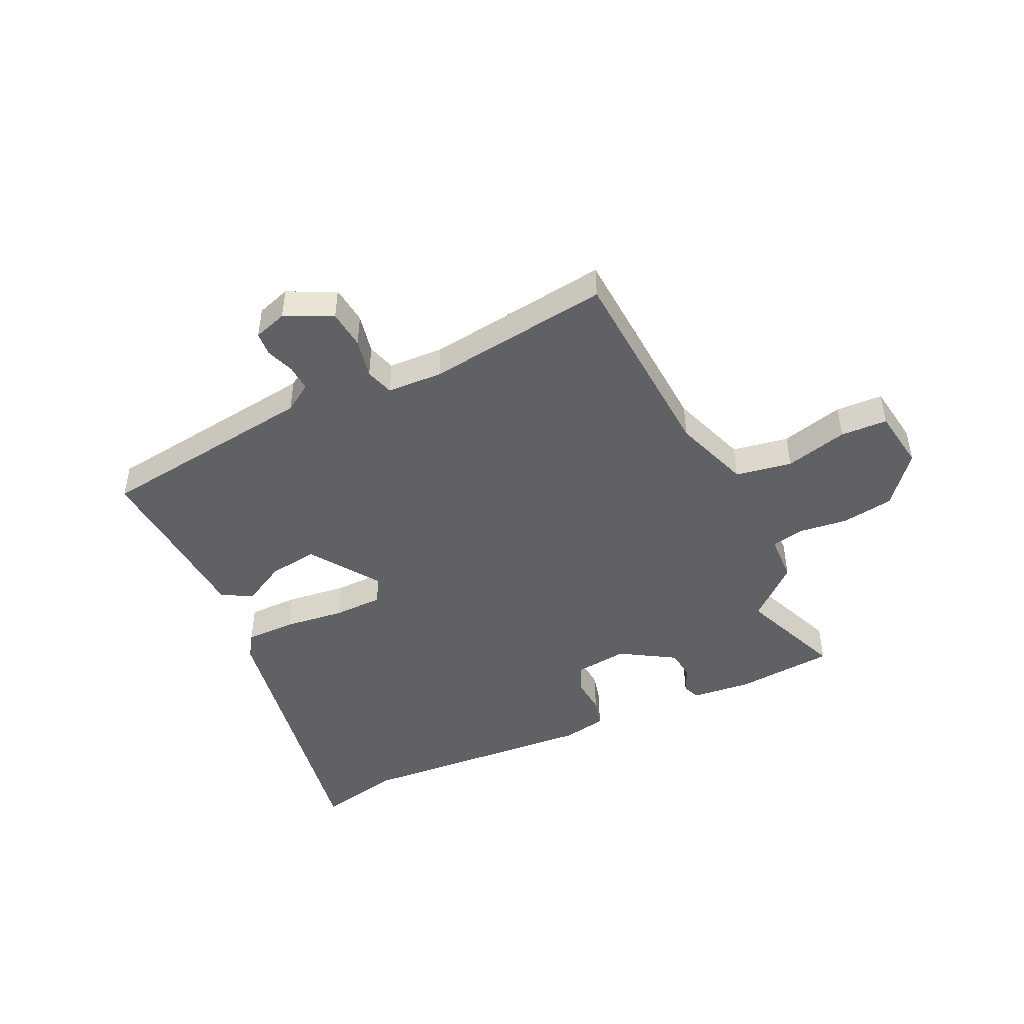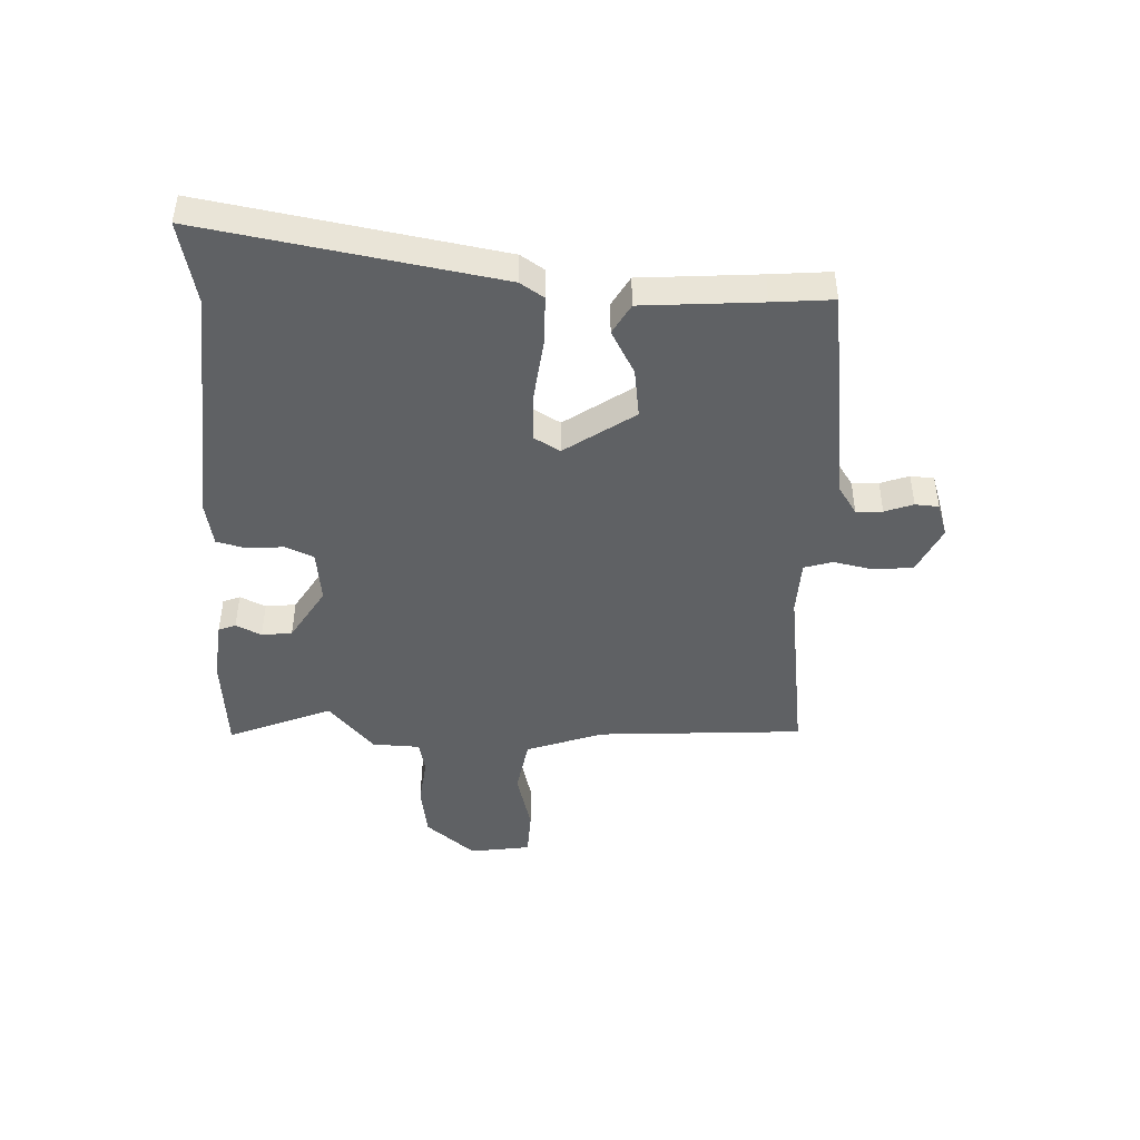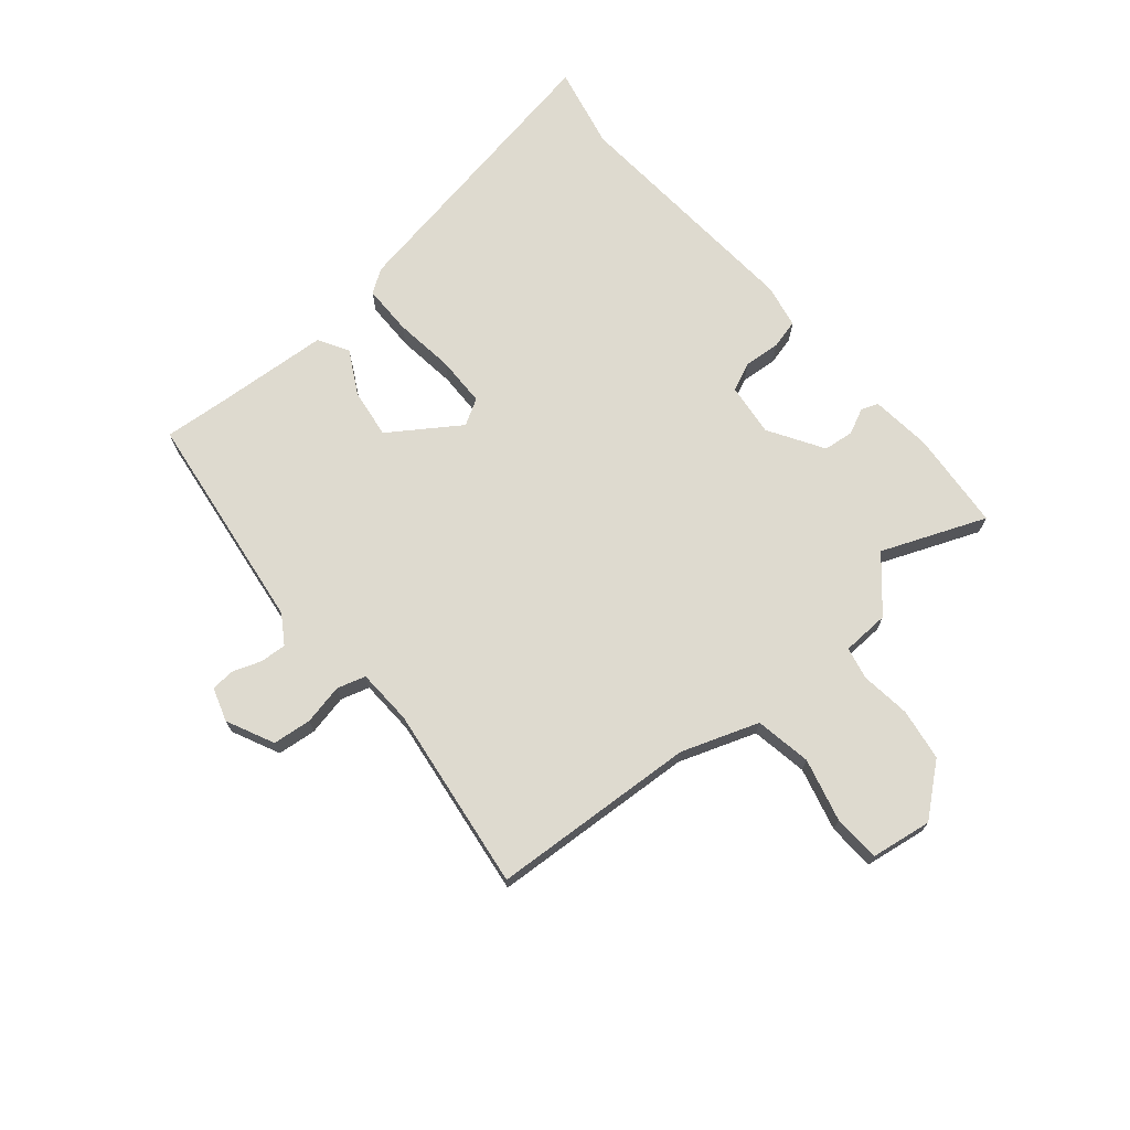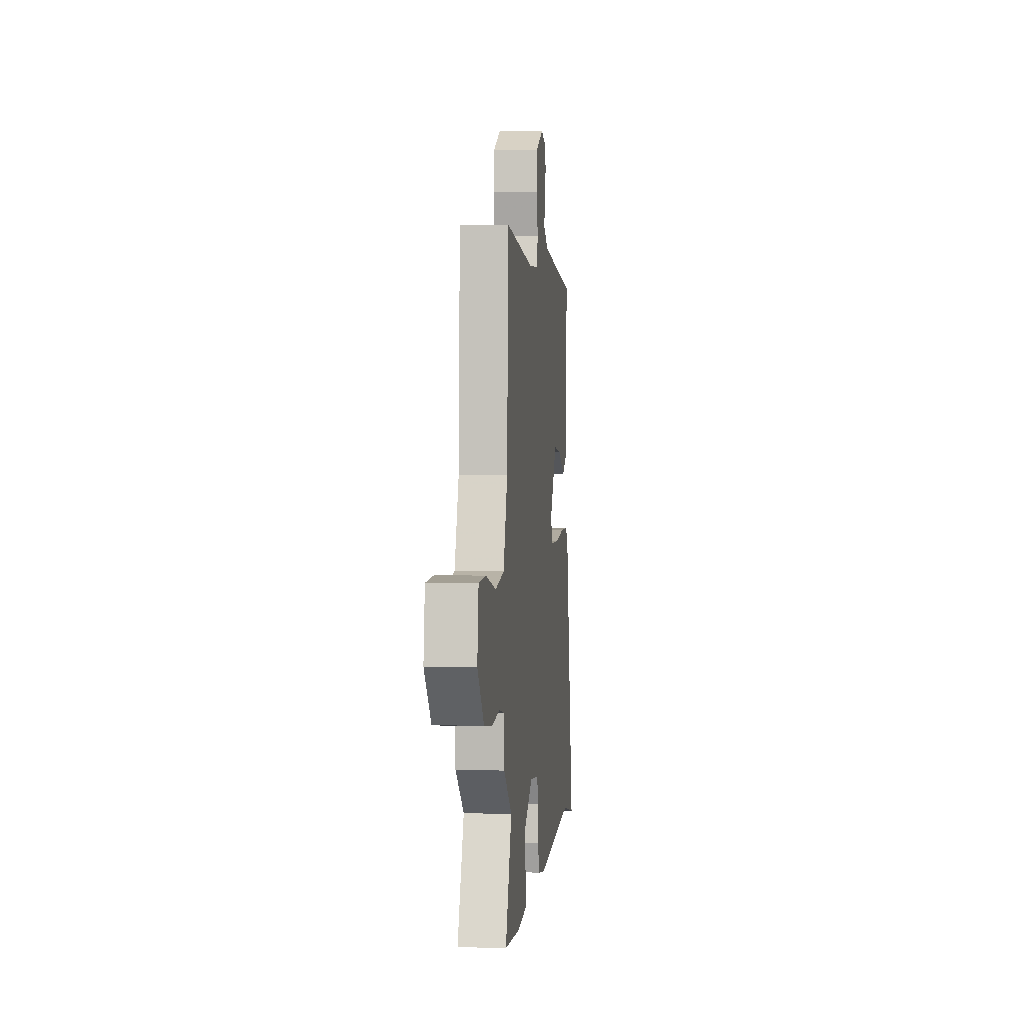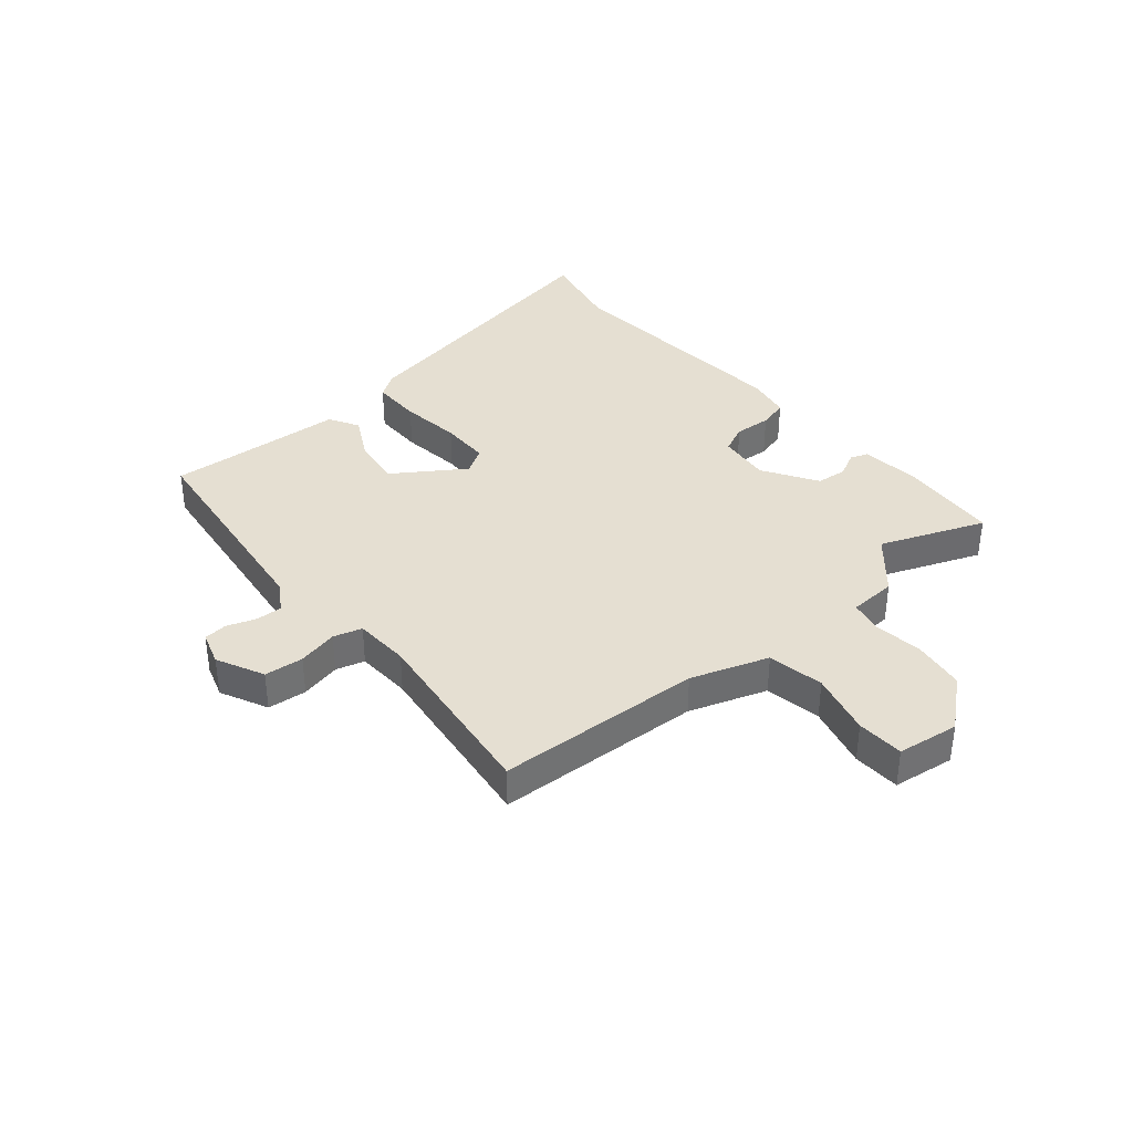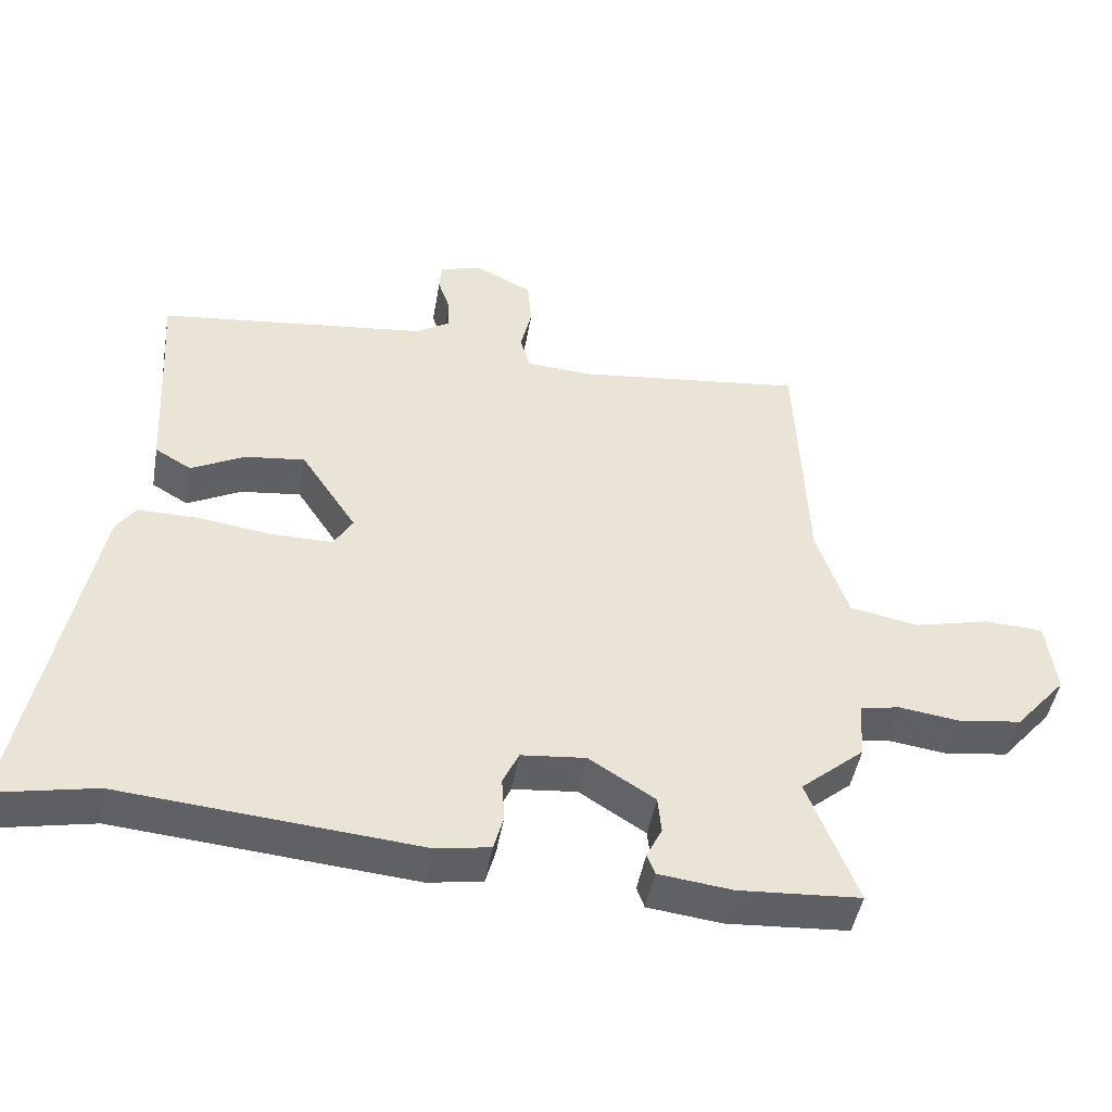
<metadata>
{"format":"obj","ext":"obj","renderer":"f3d","projection":"perspective","resolution":1024,"background":"white","views":[{"elev":-46.5,"azim":26.3,"up":"+Y"},{"elev":-45.5,"azim":-91.2,"up":"+Y"},{"elev":71.0,"azim":50.9,"up":"+Y"},{"elev":2.0,"azim":96.2,"up":"+Z"},{"elev":37.3,"azim":50.4,"up":"+Y"},{"elev":-46.4,"azim":-9.8,"up":"+Z"}]}
</metadata>
<code>
v 0.445 0.07 -0.356
v 0.515 0.07 -0.538
v 0.342 0.07 -0.549
v 0.237 0.07 -0.536
v 0.226 0.07 -0.506
v 0.248 0.07 -0.462
v 0.243 0.07 -0.409
v 0.149 0.07 -0.349
v 0.057 0.07 -0.358
v 0.034 0.07 -0.407
v 0.038 0.07 -0.471
v 0.024 0.07 -0.522
v -0.053 0.07 -0.535
v -0.478 0.07 -0.496
v -0.623 0.07 -0.525
v -0.525 0.07 -0.017
v -0.497 0.07 0.024
v -0.41 0.07 0.023
v -0.304 0.07 0.008
v -0.217 0.07 0.008
v -0.19 0.07 0.053
v -0.27 0.07 0.175
v -0.356 0.07 0.165
v -0.433 0.07 0.125
v -0.485 0.07 0.156
v -0.496 0.07 0.362
v -0.503 0.07 0.467
v -0.116 0.07 0.511
v -0.066 0.07 0.542
v -0.068 0.07 0.588
v -0.085 0.07 0.638
v -0.081 0.07 0.679
v -0.022 0.07 0.697
v 0.06 0.07 0.656
v 0.066 0.07 0.588
v 0.05 0.07 0.518
v 0.064 0.07 0.468
v 0.161 0.07 0.462
v 0.484 0.07 0.499
v 0.499 0.07 0.14
v 0.544 0.07 0.005
v 0.642 0.07 -0.014
v 0.752 0.07 0.012
v 0.834 0.07 0.007
v 0.848 0.07 -0.1
v 0.775 0.07 -0.185
v 0.684 0.07 -0.197
v 0.598 0.07 -0.185
v 0.541 0.07 -0.196
v 0.536 0.07 -0.279
v 0.445 0 -0.356
v 0.515 0 -0.538
v 0.342 0 -0.549
v 0.237 0 -0.536
v 0.226 0 -0.506
v 0.248 0 -0.462
v 0.243 0 -0.409
v 0.149 0 -0.349
v 0.057 0 -0.358
v 0.034 0 -0.407
v 0.038 0 -0.471
v 0.024 0 -0.522
v -0.053 0 -0.535
v -0.478 0 -0.496
v -0.623 0 -0.525
v -0.525 0 -0.017
v -0.497 0 0.024
v -0.41 0 0.023
v -0.304 0 0.008
v -0.217 0 0.008
v -0.19 0 0.053
v -0.27 0 0.175
v -0.356 0 0.165
v -0.433 0 0.125
v -0.485 0 0.156
v -0.496 0 0.362
v -0.503 0 0.467
v -0.116 0 0.511
v -0.066 0 0.542
v -0.068 0 0.588
v -0.085 0 0.638
v -0.081 0 0.679
v -0.022 0 0.697
v 0.06 0 0.656
v 0.066 0 0.588
v 0.05 0 0.518
v 0.064 0 0.468
v 0.161 0 0.462
v 0.484 0 0.499
v 0.499 0 0.14
v 0.544 0 0.005
v 0.642 0 -0.014
v 0.752 0 0.012
v 0.834 0 0.007
v 0.848 0 -0.1
v 0.775 0 -0.185
v 0.684 0 -0.197
v 0.598 0 -0.185
v 0.541 0 -0.196
v 0.536 0 -0.279
f 49 50 1
f 46 47 48
f 45 46 48
f 44 45 48
f 43 44 48
f 42 43 48
f 41 42 48 49
f 40 41 49 1
f 38 39 40 1
f 34 35 36
f 33 34 36
f 32 33 36
f 31 32 36
f 30 31 36
f 29 30 36 37
f 28 29 37
f 26 27 28 37
f 26 37 38
f 25 26 38
f 24 25 38
f 23 24 38
f 17 18 19
f 16 17 19
f 15 16 19
f 14 15 19
f 14 19 20
f 13 14 20
f 12 13 20
f 11 12 20
f 10 11 20
f 9 10 20 21
f 4 5 6
f 3 4 6
f 2 3 6
f 1 2 6
f 1 6 7
f 38 1 7 8
f 22 23 38
f 21 22 38 8
f 8 9 21
f 51 100 99
f 98 97 96
f 98 96 95
f 98 95 94
f 98 94 93
f 98 93 92
f 99 98 92 91
f 51 99 91 90
f 51 90 89 88
f 86 85 84
f 86 84 83
f 86 83 82
f 86 82 81
f 86 81 80
f 87 86 80 79
f 87 79 78
f 87 78 77 76
f 88 87 76
f 88 76 75
f 88 75 74
f 88 74 73
f 69 68 67
f 69 67 66
f 69 66 65
f 69 65 64
f 70 69 64
f 70 64 63
f 70 63 62
f 70 62 61
f 70 61 60
f 71 70 60 59
f 56 55 54
f 56 54 53
f 56 53 52
f 56 52 51
f 57 56 51
f 58 57 51 88
f 88 73 72
f 58 88 72 71
f 71 59 58
f 1 51 52 2
f 2 52 53 3
f 3 53 54 4
f 4 54 55 5
f 5 55 56 6
f 6 56 57 7
f 7 57 58 8
f 8 58 59 9
f 9 59 60 10
f 10 60 61 11
f 11 61 62 12
f 12 62 63 13
f 13 63 64 14
f 14 64 65 15
f 15 65 66 16
f 16 66 67 17
f 17 67 68 18
f 18 68 69 19
f 19 69 70 20
f 20 70 71 21
f 21 71 72 22
f 22 72 73 23
f 23 73 74 24
f 24 74 75 25
f 25 75 76 26
f 26 76 77 27
f 27 77 78 28
f 28 78 79 29
f 29 79 80 30
f 30 80 81 31
f 31 81 82 32
f 32 82 83 33
f 33 83 84 34
f 34 84 85 35
f 35 85 86 36
f 36 86 87 37
f 37 87 88 38
f 38 88 89 39
f 39 89 90 40
f 40 90 91 41
f 41 91 92 42
f 42 92 93 43
f 43 93 94 44
f 44 94 95 45
f 45 95 96 46
f 46 96 97 47
f 47 97 98 48
f 48 98 99 49
f 49 99 100 50
f 50 100 51 1

</code>
